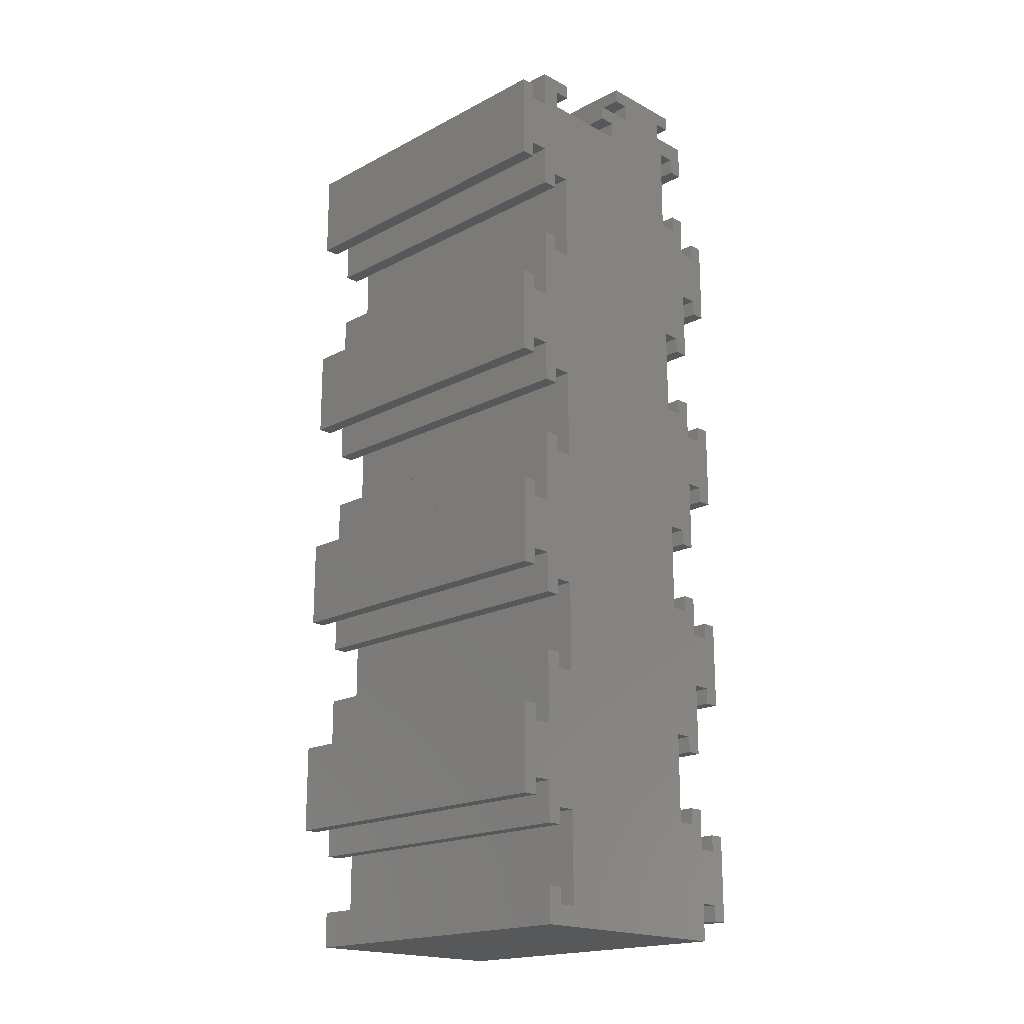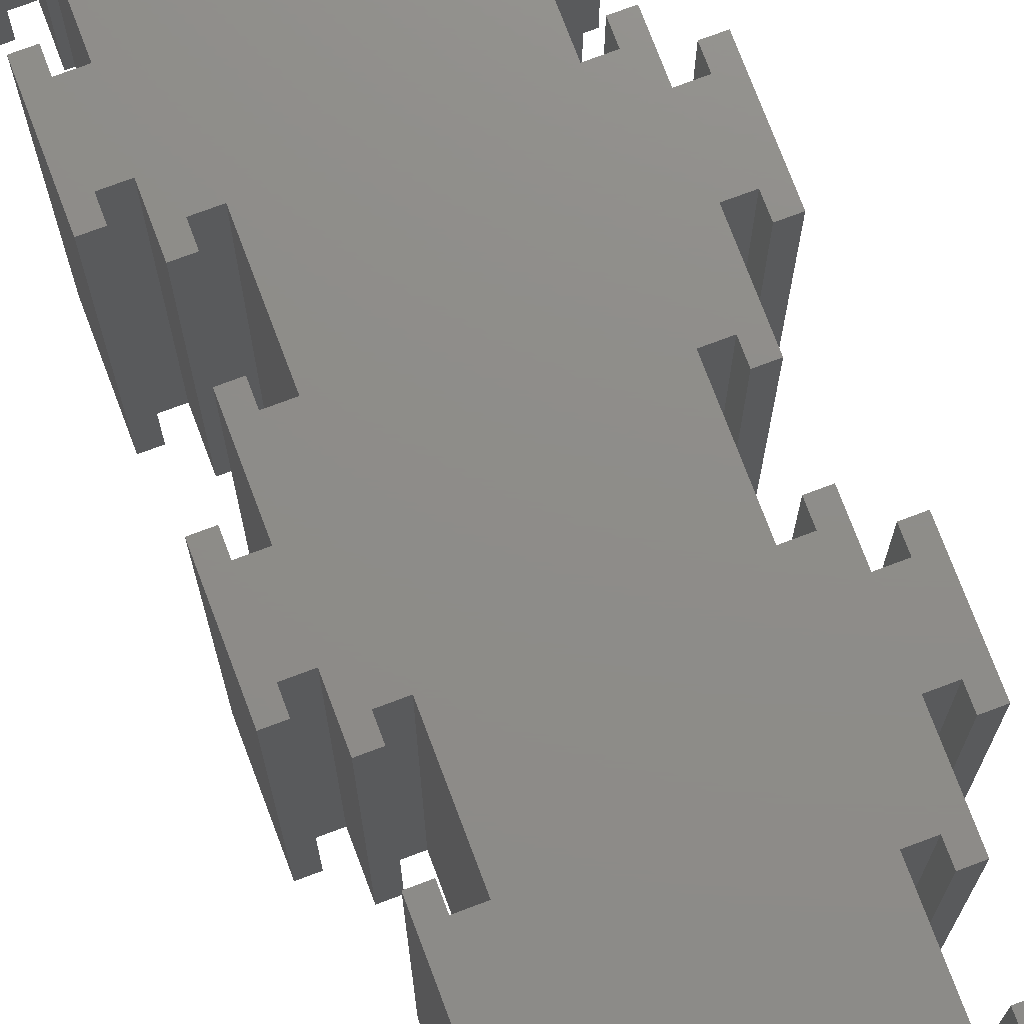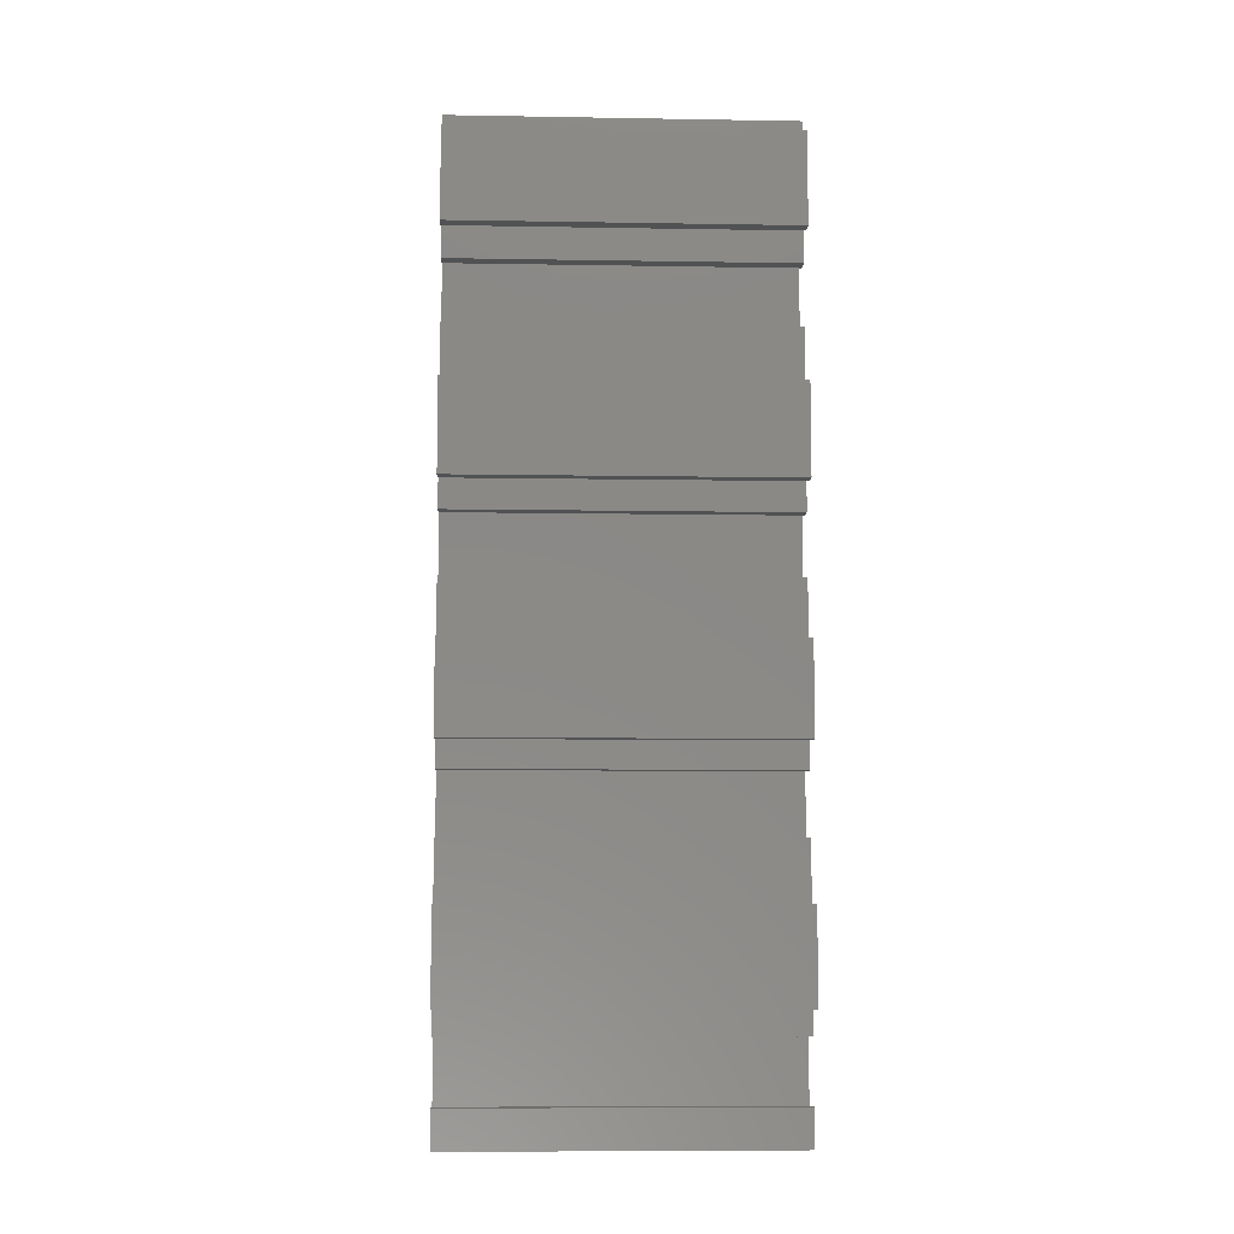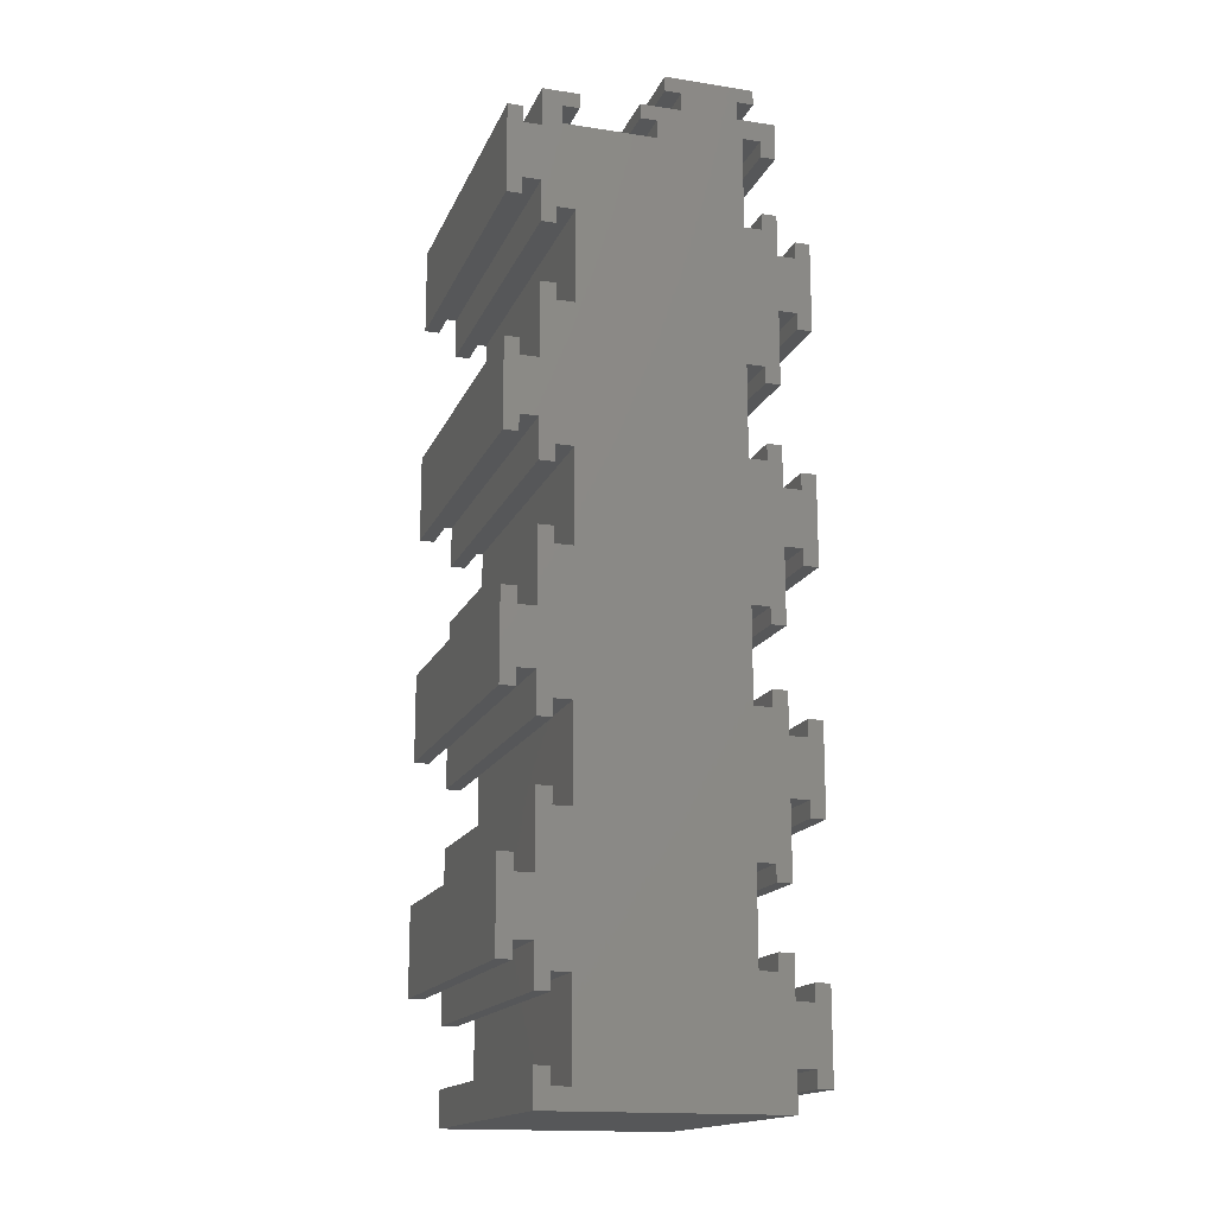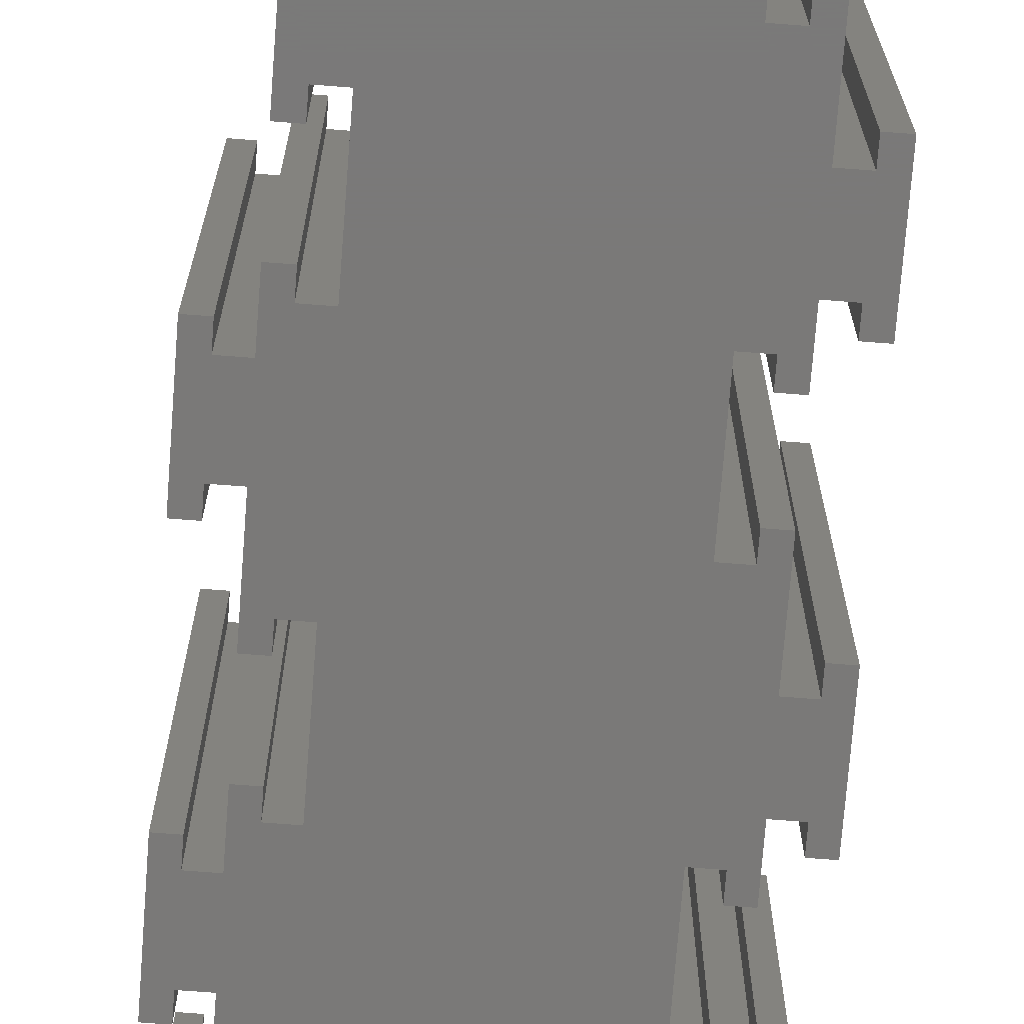
<metadata>
{"format":"stl","ext":"stl","renderer":"f3d","projection":"perspective","resolution":1024,"background":"white","views":[{"elev":-18.9,"azim":-45.3,"up":"+Y"},{"elev":74.4,"azim":159.4,"up":"+Z"},{"elev":-8.2,"azim":-92.7,"up":"+Y"},{"elev":-16.3,"azim":-17.5,"up":"+Y"},{"elev":-72.5,"azim":-4.4,"up":"+Z"}]}
</metadata>
<code>
# stl→obj: 296 verts, 588 faces
v 28 16.4 0
v 26.2 16.4 40
v 28 16.4 40
v 26.2 16.4 0
v 1.8 4.4 40
v 0 4.4 40
v 1.8 2.4 40
v 11.6 112 40
v 13.6 110.2 40
v 16.6 112 40
v 11.6 110.2 40
v 25.4 116 40
v 23.4 114.2 40
v 25.4 114.2 40
v 16.6 114.2 40
v 23.4 112 40
v 14.6 116 40
v 14.6 114.2 40
v 28 112 40
v 26.2 109.6 40
v 28 107.6 40
v 13.6 108 40
v 24 98.4 40
v 24 109.6 40
v 4 97.6 40
v 4 69.6 40
v 24 81.6 40
v 4 86.4 40
v 24 70.4 40
v 4 58.4 40
v 24 53.6 40
v 4 41.6 40
v 26.2 107.6 40
v 28 88.6 40
v 26.2 81.6 40
v 26.2 98.4 40
v 28 95.4 40
v 28 100.4 40
v 26.2 100.4 40
v 28 79.6 40
v 26.2 79.6 40
v 30.2 88.6 40
v 30.2 95.4 40
v 32 97.4 40
v 30.2 97.4 40
v 32 86.6 40
v 30.2 86.6 40
v 28 60.6 40
v 26.2 53.6 40
v 26.2 70.4 40
v 28 67.4 40
v 28 72.4 40
v 26.2 72.4 40
v 28 51.6 40
v 26.2 51.6 40
v 30.2 60.6 40
v 30.2 67.4 40
v 32 69.4 40
v 30.2 69.4 40
v 32 58.6 40
v 30.2 58.6 40
v 24 25.6 40
v 28 32.6 40
v 24 42.4 40
v 26.2 25.6 40
v 26.2 42.4 40
v 28 39.4 40
v 28 44.4 40
v 26.2 44.4 40
v 28 23.6 40
v 26.2 23.6 40
v 30.2 32.6 40
v 30.2 39.4 40
v 32 41.4 40
v 30.2 41.4 40
v 32 30.6 40
v 30.2 30.6 40
v 26.2 14.4 40
v 28 11.4 40
v 24 14.4 40
v 28 4.6 40
v 4 2.4 40
v 4 30.4 40
v 4 13.6 40
v 28 0 40
v 0 0 40
v 30.2 4.6 40
v 30.2 11.4 40
v 32 13.4 40
v 30.2 13.4 40
v 32 2.6 40
v 30.2 2.6 40
v 0 32.4 40
v 1.8 30.4 40
v 1.8 32.4 40
v 0 23.4 40
v 1.8 13.6 40
v 0 16.6 40
v 0 11.6 40
v 1.8 11.6 40
v 0 60.4 40
v 1.8 58.4 40
v 1.8 60.4 40
v 0 51.4 40
v 1.8 41.6 40
v 0 44.6 40
v 0 39.6 40
v 1.8 39.6 40
v 0 88.4 40
v 1.8 86.4 40
v 1.8 88.4 40
v 0 79.4 40
v 1.8 69.6 40
v 0 72.6 40
v 0 67.6 40
v 1.8 67.6 40
v 4.4 112 40
v 2.4 110.2 40
v 4.4 110.2 40
v 0 107.4 40
v 2.4 108 40
v 0 112 40
v 0 100.6 40
v 1.8 97.6 40
v 0 95.6 40
v 1.8 95.6 40
v -4 25.4 40
v -2.2 23.4 40
v -2.2 25.4 40
v -2.2 16.6 40
v -4 14.6 40
v -2.2 14.6 40
v -4 53.4 40
v -2.2 51.4 40
v -2.2 53.4 40
v -2.2 44.6 40
v -4 42.6 40
v -2.2 42.6 40
v -4 81.4 40
v -2.2 79.4 40
v -2.2 81.4 40
v -2.2 72.6 40
v -4 70.6 40
v -2.2 70.6 40
v -4 109.4 40
v -2.2 107.4 40
v -2.2 109.4 40
v -2.2 100.6 40
v -4 98.6 40
v -2.2 98.6 40
v 26.2 23.6 0
v 28 23.6 0
v 26.2 14.4 0
v 26.2 25.6 0
v 0 72.6 0
v 4 69.6 0
v 1.8 69.6 0
v 0 79.4 0
v 4 86.4 0
v 0 44.6 0
v 4 41.6 0
v 1.8 41.6 0
v 0 51.4 0
v 4 58.4 0
v 0 16.6 0
v 4 13.6 0
v 1.8 13.6 0
v 0 23.4 0
v 4 30.4 0
v 4 2.4 0
v 28 4.6 0
v 28 0 0
v 24 14.4 0
v 28 11.4 0
v 24 25.6 0
v 24 42.4 0
v 24 53.6 0
v 24 70.4 0
v 24 81.6 0
v 23.4 112 0
v 16.6 112 0
v 23.4 114.2 0
v 4 97.6 0
v 24 98.4 0
v 13.6 108 0
v 24 109.6 0
v 0 0 0
v 1.8 2.4 0
v 0 4.4 0
v 1.8 4.4 0
v 30.2 11.4 0
v 30.2 4.6 0
v 32 2.6 0
v 30.2 2.6 0
v 32 13.4 0
v 30.2 13.4 0
v 28 32.6 0
v 26.2 42.4 0
v 28 39.4 0
v 28 44.4 0
v 26.2 44.4 0
v 30.2 39.4 0
v 30.2 32.6 0
v 32 30.6 0
v 30.2 30.6 0
v 32 41.4 0
v 30.2 41.4 0
v 28 60.6 0
v 26.2 70.4 0
v 26.2 53.6 0
v 28 51.6 0
v 26.2 51.6 0
v 28 67.4 0
v 28 72.4 0
v 26.2 72.4 0
v 30.2 67.4 0
v 30.2 60.6 0
v 32 58.6 0
v 30.2 58.6 0
v 32 69.4 0
v 30.2 69.4 0
v 28 88.6 0
v 26.2 98.4 0
v 26.2 81.6 0
v 28 79.6 0
v 26.2 79.6 0
v 28 95.4 0
v 28 100.4 0
v 26.2 100.4 0
v 30.2 95.4 0
v 30.2 88.6 0
v 32 86.6 0
v 30.2 86.6 0
v 32 97.4 0
v 30.2 97.4 0
v 26.2 109.6 0
v 28 107.6 0
v 26.2 107.6 0
v 28 112 0
v 25.4 116 0
v 25.4 114.2 0
v 16.6 114.2 0
v 14.6 116 0
v 14.6 114.2 0
v 13.6 110.2 0
v 11.6 112 0
v 11.6 110.2 0
v 2.4 108 0
v 0 100.6 0
v 1.8 97.6 0
v 2.4 110.2 0
v 4.4 112 0
v 4.4 110.2 0
v 0 95.6 0
v 0 107.4 0
v 0 112 0
v 1.8 95.6 0
v 0 67.6 0
v 1.8 67.6 0
v 1.8 86.4 0
v 0 88.4 0
v 1.8 88.4 0
v 0 39.6 0
v 1.8 39.6 0
v 1.8 58.4 0
v 0 60.4 0
v 1.8 60.4 0
v 0 11.6 0
v 1.8 11.6 0
v 1.8 30.4 0
v 0 32.4 0
v 1.8 32.4 0
v -4 98.6 0
v -2.2 100.6 0
v -2.2 98.6 0
v -2.2 107.4 0
v -4 109.4 0
v -2.2 109.4 0
v -4 70.6 0
v -2.2 72.6 0
v -2.2 70.6 0
v -2.2 79.4 0
v -4 81.4 0
v -2.2 81.4 0
v -4 42.6 0
v -2.2 44.6 0
v -2.2 42.6 0
v -2.2 51.4 0
v -4 53.4 0
v -2.2 53.4 0
v -4 14.6 0
v -2.2 16.6 0
v -2.2 14.6 0
v -2.2 23.4 0
v -4 25.4 0
v -2.2 25.4 0
f 1 2 3
f 2 1 4
f 5 6 7
f 8 9 10
f 9 8 11
f 12 13 14
f 13 15 16
f 12 15 13
f 17 15 12
f 15 17 18
f 19 20 21
f 16 20 19
f 22 23 24
f 25 23 22
f 26 27 28
f 27 26 29
f 29 30 31
f 32 31 30
f 10 24 16
f 20 16 24
f 21 20 33
f 27 34 23
f 34 27 35
f 36 37 38
f 23 37 36
f 36 38 39
f 37 23 34
f 34 35 40
f 40 35 41
f 37 42 43
f 42 37 34
f 43 44 45
f 44 43 46
f 42 46 43
f 46 42 47
f 31 48 29
f 48 31 49
f 50 51 52
f 29 51 50
f 50 52 53
f 51 29 48
f 48 49 54
f 54 49 55
f 51 56 57
f 56 51 48
f 57 58 59
f 58 57 60
f 56 60 57
f 60 56 61
f 62 63 64
f 63 62 65
f 66 67 68
f 64 67 66
f 66 68 69
f 67 64 63
f 63 65 70
f 70 65 71
f 67 72 73
f 72 67 63
f 73 74 75
f 74 73 76
f 72 76 73
f 76 72 77
f 78 79 3
f 80 79 78
f 78 3 2
f 79 80 81
f 82 81 80
f 10 16 15
f 24 10 22
f 22 10 9
f 28 23 25
f 23 28 27
f 30 29 26
f 31 32 64
f 83 64 32
f 64 83 62
f 84 62 83
f 62 84 80
f 82 80 84
f 81 82 85
f 86 82 7
f 82 86 85
f 86 7 6
f 79 87 88
f 87 79 81
f 88 89 90
f 89 88 91
f 87 91 88
f 91 87 92
f 93 94 95
f 94 96 97
f 94 93 96
f 98 97 96
f 99 97 98
f 97 99 100
f 101 102 103
f 102 104 105
f 102 101 104
f 106 105 104
f 107 105 106
f 105 107 108
f 109 110 111
f 110 112 113
f 110 109 112
f 114 113 112
f 115 113 114
f 113 115 116
f 117 118 119
f 120 121 118
f 122 118 117
f 120 118 122
f 121 120 123
f 121 123 124
f 125 124 123
f 124 125 126
f 94 84 83
f 84 94 97
f 102 32 30
f 32 102 105
f 110 26 28
f 26 110 113
f 121 25 22
f 25 121 124
f 127 128 129
f 128 127 130
f 131 130 127
f 130 131 132
f 133 134 135
f 134 133 136
f 137 136 133
f 136 137 138
f 139 140 141
f 140 139 142
f 143 142 139
f 142 143 144
f 145 146 147
f 146 145 148
f 149 148 145
f 148 149 150
f 128 98 96
f 98 128 130
f 134 106 104
f 106 134 136
f 140 114 112
f 114 140 142
f 146 123 120
f 123 146 148
f 151 70 71
f 70 151 152
f 153 2 4
f 2 153 78
f 151 65 154
f 65 151 71
f 155 156 157
f 156 158 159
f 160 161 162
f 161 163 164
f 165 166 167
f 166 168 169
f 170 171 172
f 171 173 174
f 174 153 1
f 174 173 153
f 166 175 173
f 175 169 176
f 161 176 169
f 164 177 161
f 177 164 178
f 178 156 179
f 159 179 156
f 180 181 182
f 183 184 159
f 184 185 186
f 166 173 170
f 171 170 173
f 187 170 172
f 170 187 188
f 189 188 187
f 188 189 190
f 171 191 192
f 191 171 174
f 192 193 194
f 193 192 195
f 191 195 192
f 195 191 196
f 1 153 4
f 176 197 175
f 197 176 198
f 154 197 152
f 175 197 154
f 154 152 151
f 197 198 199
f 199 198 200
f 200 198 201
f 197 202 203
f 202 197 199
f 203 204 205
f 204 203 206
f 202 206 203
f 206 202 207
f 178 208 177
f 208 178 209
f 210 208 211
f 177 208 210
f 210 211 212
f 208 209 213
f 213 209 214
f 214 209 215
f 208 216 217
f 216 208 213
f 217 218 219
f 218 217 220
f 216 220 217
f 220 216 221
f 184 222 179
f 222 184 223
f 224 222 225
f 179 222 224
f 224 225 226
f 222 223 227
f 227 223 228
f 228 223 229
f 222 230 231
f 230 222 227
f 231 232 233
f 232 231 234
f 230 234 231
f 234 230 235
f 236 237 238
f 237 236 239
f 180 236 186
f 236 180 239
f 182 240 241
f 242 182 181
f 182 242 240
f 243 242 244
f 242 243 240
f 245 181 185
f 246 245 247
f 245 246 181
f 175 166 169
f 176 161 177
f 156 178 164
f 179 159 184
f 186 181 180
f 181 186 185
f 184 183 185
f 183 248 185
f 183 249 248
f 249 183 250
f 251 252 253
f 249 250 254
f 255 248 249
f 248 255 251
f 251 256 252
f 256 251 255
f 257 254 250
f 258 157 259
f 159 158 260
f 157 258 155
f 156 155 158
f 261 260 158
f 260 261 262
f 263 162 264
f 164 163 265
f 162 263 160
f 161 160 163
f 266 265 163
f 265 266 267
f 268 167 269
f 169 168 270
f 167 268 165
f 166 165 168
f 271 270 168
f 270 271 272
f 273 274 275
f 274 273 276
f 277 276 273
f 276 277 278
f 279 280 281
f 280 279 282
f 283 282 279
f 282 283 284
f 285 286 287
f 286 285 288
f 289 288 285
f 288 289 290
f 291 292 293
f 292 291 294
f 295 294 291
f 294 295 296
f 274 255 249
f 255 274 276
f 280 158 155
f 158 280 282
f 286 163 160
f 163 286 288
f 292 168 165
f 168 292 294
f 153 80 78
f 80 153 173
f 175 65 62
f 65 175 154
f 80 175 62
f 175 80 173
f 200 69 68
f 69 200 201
f 212 54 55
f 54 212 211
f 198 69 201
f 69 198 66
f 212 49 210
f 49 212 55
f 198 64 66
f 64 198 176
f 177 49 31
f 49 177 210
f 64 177 31
f 177 64 176
f 214 53 52
f 53 214 215
f 226 40 41
f 40 226 225
f 209 53 215
f 53 209 50
f 226 35 224
f 35 226 41
f 209 29 50
f 29 209 178
f 179 35 27
f 35 179 224
f 29 179 27
f 179 29 178
f 228 39 38
f 39 228 229
f 238 21 33
f 21 238 237
f 223 39 229
f 39 223 36
f 238 20 236
f 20 238 33
f 223 23 36
f 23 223 184
f 186 20 24
f 20 186 236
f 23 186 24
f 186 23 184
f 247 8 246
f 8 247 11
f 119 252 117
f 252 119 253
f 247 9 11
f 9 247 245
f 251 119 118
f 119 251 253
f 185 9 245
f 9 185 22
f 121 251 118
f 251 121 248
f 185 121 22
f 121 185 248
f 254 126 125
f 126 254 257
f 262 109 111
f 109 262 261
f 126 250 124
f 250 126 257
f 110 262 111
f 262 110 260
f 250 25 124
f 25 250 183
f 159 110 28
f 110 159 260
f 159 25 183
f 25 159 28
f 258 116 115
f 116 258 259
f 267 101 103
f 101 267 266
f 116 157 113
f 157 116 259
f 102 267 103
f 267 102 265
f 157 26 113
f 26 157 156
f 164 102 30
f 102 164 265
f 164 26 156
f 26 164 30
f 263 108 107
f 108 263 264
f 272 93 95
f 93 272 271
f 108 162 105
f 162 108 264
f 94 272 95
f 272 94 270
f 162 32 105
f 32 162 161
f 169 94 83
f 94 169 270
f 169 32 161
f 32 169 83
f 268 100 99
f 100 268 269
f 190 6 5
f 6 190 189
f 100 167 97
f 167 100 269
f 7 190 5
f 190 7 188
f 167 84 97
f 84 167 166
f 170 7 82
f 7 170 188
f 170 84 166
f 84 170 82
f 187 6 189
f 6 187 86
f 255 122 256
f 122 255 120
f 268 98 165
f 98 268 99
f 168 93 271
f 93 168 96
f 263 106 160
f 106 263 107
f 163 101 266
f 101 163 104
f 258 114 155
f 114 258 115
f 158 109 261
f 109 158 112
f 254 123 249
f 123 254 125
f 85 171 81
f 171 85 172
f 21 239 19
f 239 21 237
f 79 1 3
f 1 79 174
f 70 197 63
f 197 70 152
f 67 200 68
f 200 67 199
f 54 208 48
f 208 54 211
f 51 214 52
f 214 51 213
f 40 222 34
f 222 40 225
f 37 228 38
f 228 37 227
f 187 85 86
f 85 187 172
f 239 16 19
f 16 239 180
f 252 122 117
f 122 252 256
f 181 8 10
f 8 181 246
f 194 91 92
f 91 194 193
f 195 90 89
f 90 195 196
f 91 195 89
f 195 91 193
f 194 87 192
f 87 194 92
f 191 90 196
f 90 191 88
f 171 87 81
f 87 171 192
f 191 79 88
f 79 191 174
f 205 76 77
f 76 205 204
f 206 75 74
f 75 206 207
f 76 206 74
f 206 76 204
f 205 72 203
f 72 205 77
f 202 75 207
f 75 202 73
f 197 72 63
f 72 197 203
f 202 67 73
f 67 202 199
f 219 60 61
f 60 219 218
f 220 59 58
f 59 220 221
f 60 220 58
f 220 60 218
f 219 56 217
f 56 219 61
f 216 59 221
f 59 216 57
f 208 56 48
f 56 208 217
f 216 51 57
f 51 216 213
f 233 46 47
f 46 233 232
f 234 45 44
f 45 234 235
f 46 234 44
f 234 46 232
f 233 42 231
f 42 233 47
f 230 45 235
f 45 230 43
f 222 42 34
f 42 222 231
f 230 37 43
f 37 230 227
f 14 240 12
f 240 14 241
f 244 17 243
f 17 244 18
f 240 17 12
f 17 240 243
f 182 14 13
f 14 182 241
f 244 15 18
f 15 244 242
f 16 182 13
f 182 16 180
f 181 15 242
f 15 181 10
f 278 145 147
f 145 278 277
f 273 150 149
f 150 273 275
f 273 145 277
f 145 273 149
f 146 278 147
f 278 146 276
f 150 274 148
f 274 150 275
f 255 146 120
f 146 255 276
f 274 123 148
f 123 274 249
f 284 139 141
f 139 284 283
f 279 144 143
f 144 279 281
f 279 139 283
f 139 279 143
f 140 284 141
f 284 140 282
f 144 280 142
f 280 144 281
f 158 140 112
f 140 158 282
f 280 114 142
f 114 280 155
f 290 133 135
f 133 290 289
f 285 138 137
f 138 285 287
f 285 133 289
f 133 285 137
f 134 290 135
f 290 134 288
f 138 286 136
f 286 138 287
f 163 134 104
f 134 163 288
f 286 106 136
f 106 286 160
f 296 127 129
f 127 296 295
f 291 132 131
f 132 291 293
f 291 127 295
f 127 291 131
f 128 296 129
f 296 128 294
f 132 292 130
f 292 132 293
f 168 128 96
f 128 168 294
f 292 98 130
f 98 292 165

</code>
